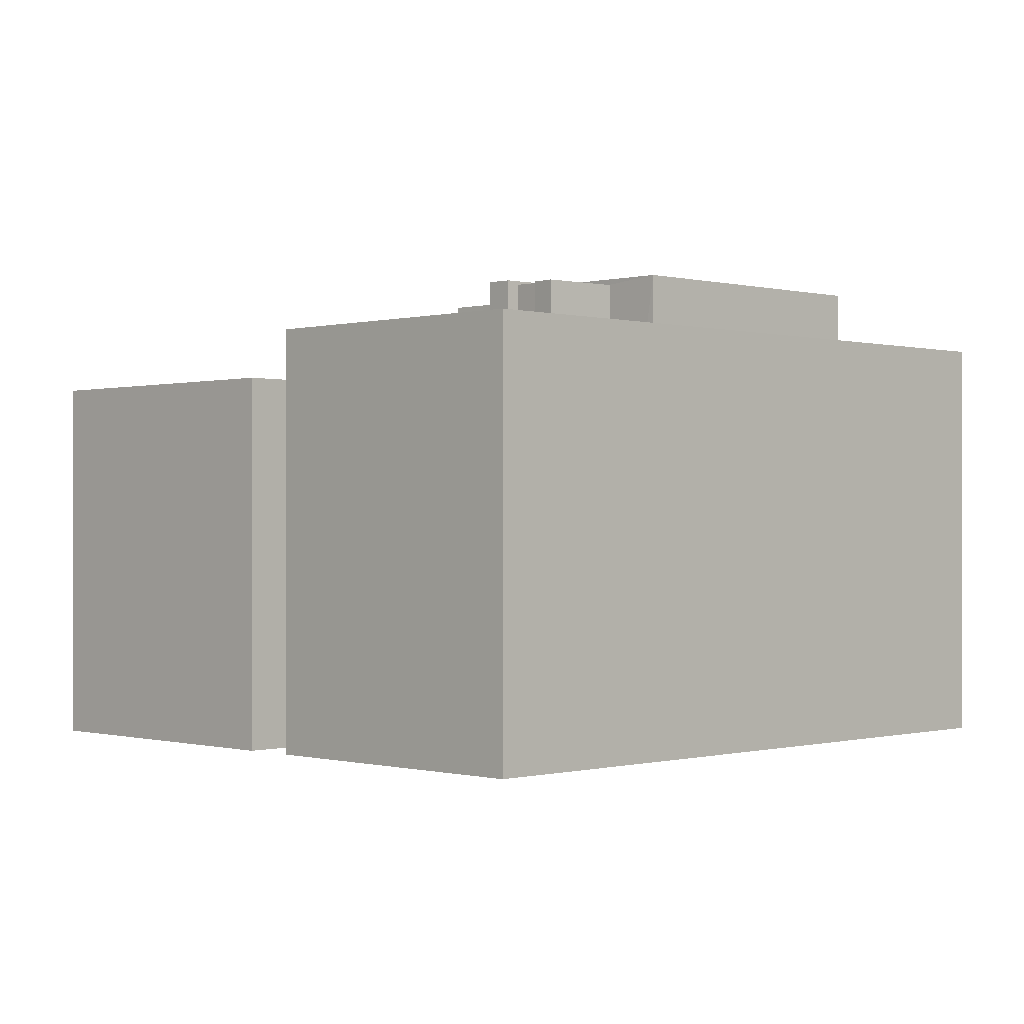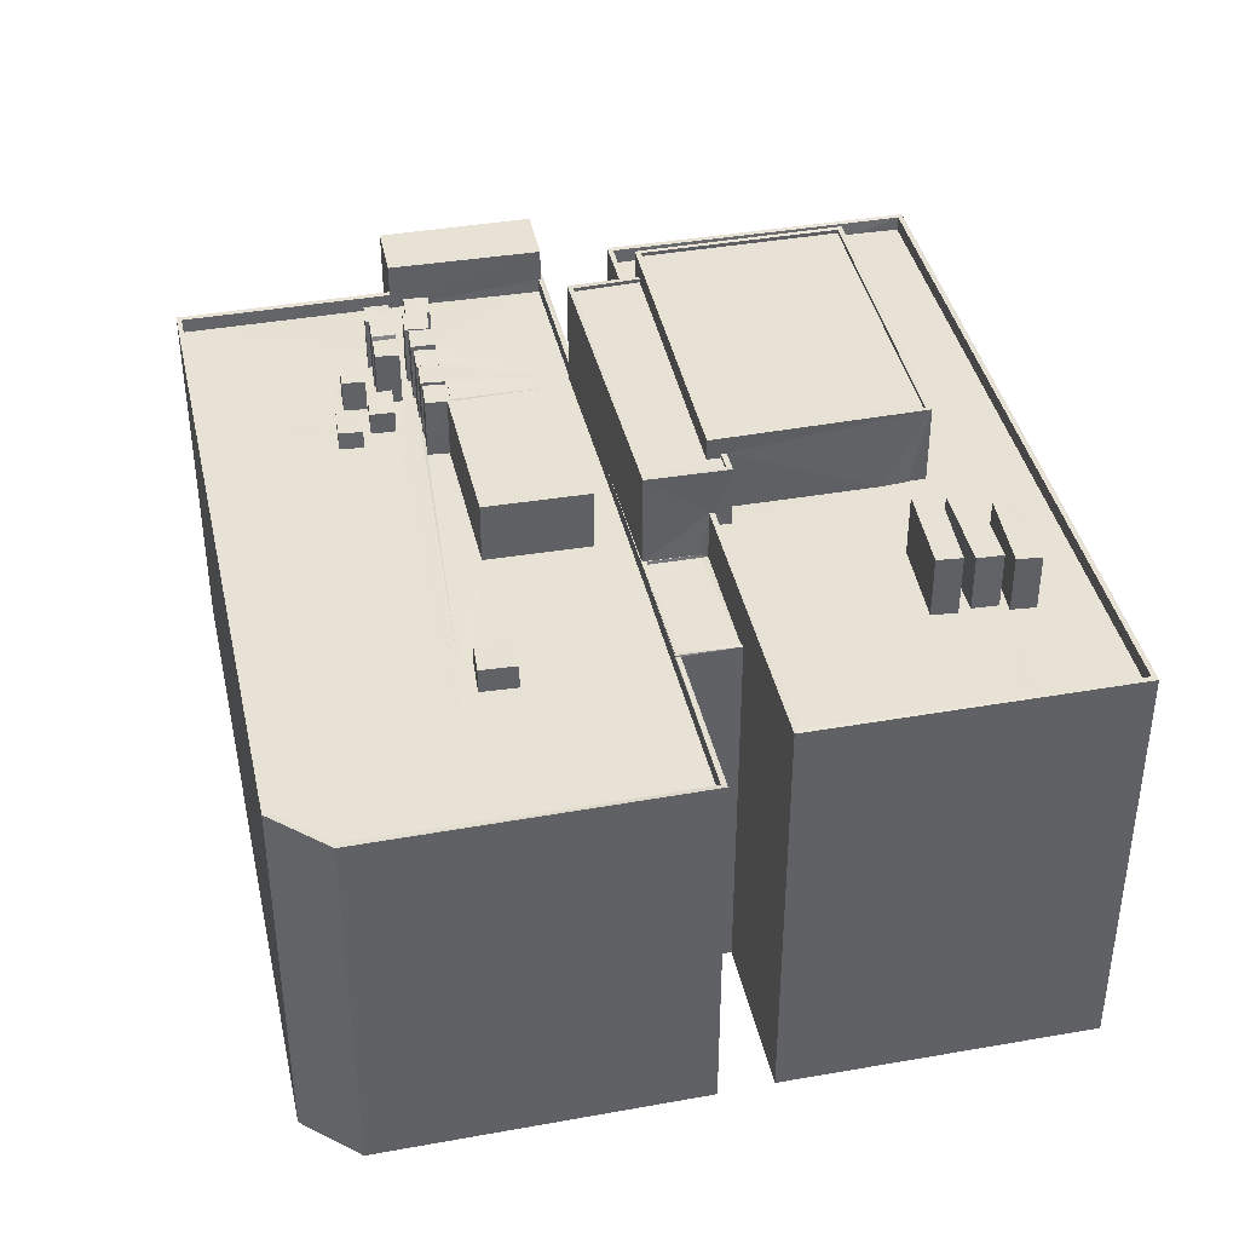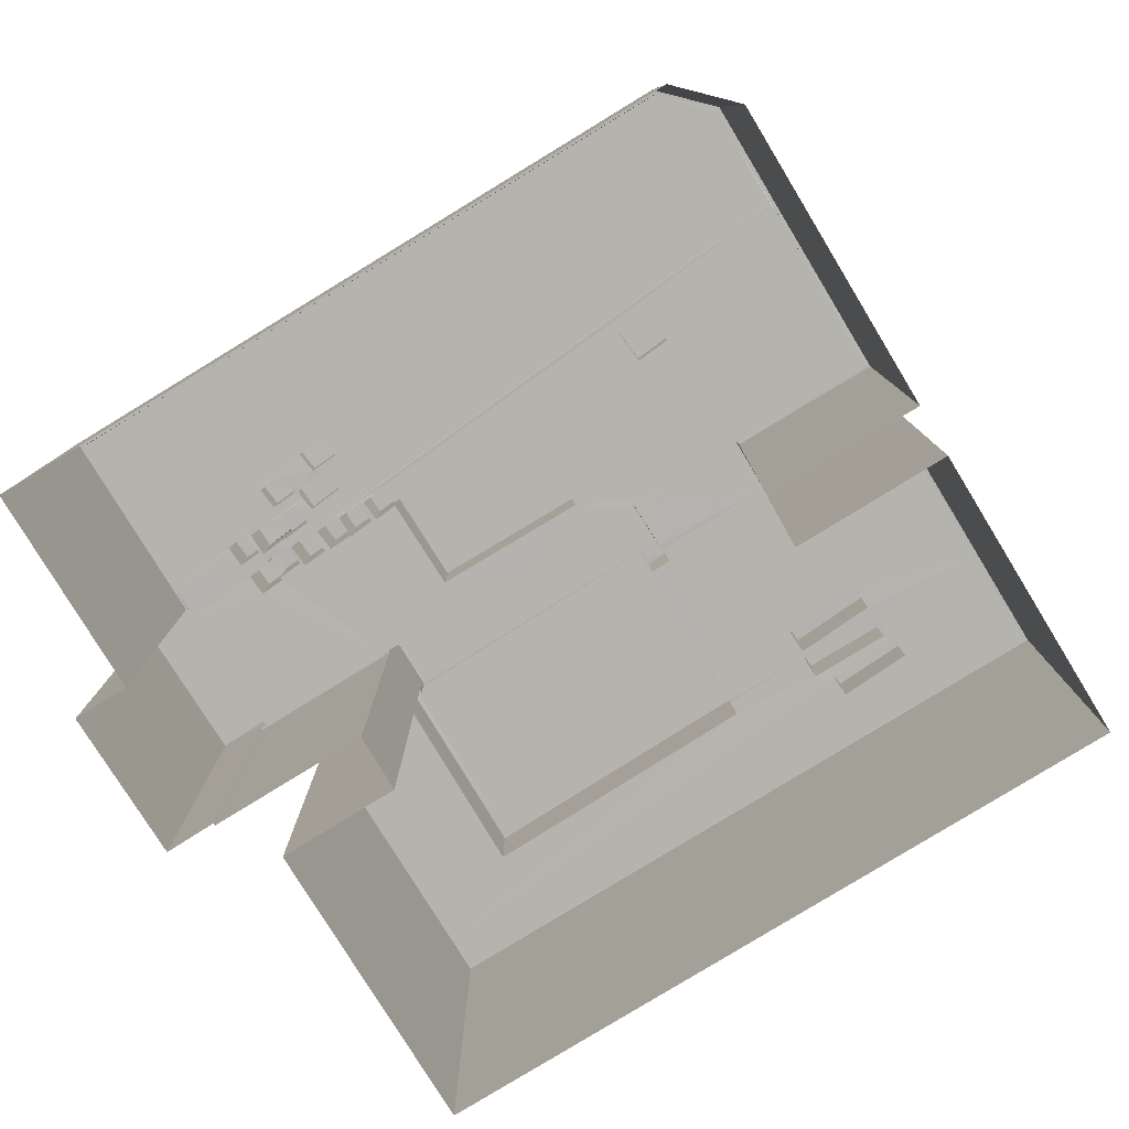
<metadata>
{"format":"obj","ext":"obj","renderer":"f3d","projection":"perspective","resolution":1024,"background":"white","views":[{"elev":-0.3,"azim":56.7,"up":"+Z"},{"elev":40.2,"azim":-0.7,"up":"+Z"},{"elev":-80.0,"azim":-47.0,"up":"+Z"}]}
</metadata>
<code>
v 1.238e+05 7.85e+05 19.4
v 1.238e+05 7.851e+05 19.4
v 1.238e+05 7.851e+05 19.4
v 1.239e+05 7.85e+05 19.4
v 1.238e+05 7.85e+05 19.4
v 1.239e+05 7.85e+05 19.4
v 1.238e+05 7.851e+05 19.4
v 1.238e+05 7.851e+05 19.4
v 1.238e+05 7.851e+05 19.4
v 1.238e+05 7.851e+05 19.4
v 1.239e+05 7.85e+05 19.4
v 1.239e+05 7.85e+05 19.4
v 1.239e+05 7.85e+05 19.4
v 1.239e+05 7.851e+05 19.41
v 1.239e+05 7.851e+05 19.4
v 1.239e+05 7.851e+05 19.4
v 1.238e+05 7.851e+05 19.4
v 1.239e+05 7.85e+05 48.09
v 1.239e+05 7.85e+05 48.09
v 1.239e+05 7.85e+05 48.09
v 1.239e+05 7.85e+05 48.09
v 1.239e+05 7.85e+05 44.42
v 1.239e+05 7.85e+05 44.42
v 1.239e+05 7.85e+05 44.42
v 1.239e+05 7.85e+05 44.42
v 1.239e+05 7.85e+05 44.42
v 1.239e+05 7.85e+05 44.42
v 1.239e+05 7.85e+05 44.42
v 1.239e+05 7.85e+05 44.42
v 1.239e+05 7.85e+05 44.42
v 1.239e+05 7.85e+05 44.42
v 1.239e+05 7.85e+05 44.42
v 1.239e+05 7.85e+05 44.42
v 1.239e+05 7.85e+05 44.42
v 1.239e+05 7.85e+05 44.42
v 1.239e+05 7.85e+05 44.42
v 1.239e+05 7.85e+05 44.42
v 1.239e+05 7.85e+05 44.42
v 1.239e+05 7.85e+05 44.42
v 1.239e+05 7.851e+05 44.42
v 1.239e+05 7.85e+05 44.42
v 1.239e+05 7.851e+05 44.42
v 1.239e+05 7.851e+05 44.42
v 1.239e+05 7.851e+05 44.42
v 1.239e+05 7.85e+05 44.42
v 1.239e+05 7.85e+05 44.42
v 1.239e+05 7.85e+05 44.42
v 1.239e+05 7.85e+05 44.42
v 1.239e+05 7.851e+05 44.42
v 1.239e+05 7.85e+05 45.32
v 1.239e+05 7.85e+05 45.32
v 1.239e+05 7.85e+05 45.32
v 1.239e+05 7.851e+05 45.32
v 1.239e+05 7.851e+05 45.32
v 1.239e+05 7.851e+05 45.32
v 1.239e+05 7.85e+05 45.32
v 1.239e+05 7.851e+05 45.32
v 1.239e+05 7.851e+05 45.32
v 1.239e+05 7.851e+05 45.32
v 1.239e+05 7.85e+05 45.32
v 1.239e+05 7.851e+05 45.32
v 1.239e+05 7.85e+05 45.32
v 1.239e+05 7.851e+05 45.32
v 1.239e+05 7.85e+05 47.77
v 1.239e+05 7.85e+05 47.77
v 1.239e+05 7.85e+05 47.77
v 1.239e+05 7.85e+05 47.77
v 1.239e+05 7.85e+05 42.37
v 1.239e+05 7.85e+05 42.37
v 1.239e+05 7.85e+05 42.37
v 1.239e+05 7.85e+05 42.37
v 1.239e+05 7.85e+05 42.37
v 1.239e+05 7.85e+05 42.37
v 1.239e+05 7.85e+05 42.62
v 1.239e+05 7.85e+05 42.62
v 1.239e+05 7.85e+05 42.62
v 1.239e+05 7.85e+05 42.62
v 1.239e+05 7.85e+05 42.62
v 1.239e+05 7.85e+05 42.62
v 1.239e+05 7.85e+05 42.62
v 1.239e+05 7.85e+05 42.62
v 1.239e+05 7.85e+05 42.62
v 1.239e+05 7.851e+05 48.08
v 1.239e+05 7.851e+05 48.08
v 1.238e+05 7.851e+05 48.08
v 1.239e+05 7.85e+05 48.08
v 1.239e+05 7.85e+05 48.08
v 1.239e+05 7.85e+05 48.08
v 1.238e+05 7.851e+05 48.08
v 1.239e+05 7.85e+05 48.08
v 1.239e+05 7.85e+05 48.08
v 1.239e+05 7.85e+05 48.08
v 1.239e+05 7.85e+05 47.83
v 1.239e+05 7.85e+05 47.83
v 1.239e+05 7.85e+05 47.83
v 1.239e+05 7.85e+05 47.83
v 1.238e+05 7.851e+05 47.83
v 1.239e+05 7.851e+05 47.83
v 1.239e+05 7.85e+05 47.79
v 1.239e+05 7.85e+05 47.79
v 1.239e+05 7.85e+05 47.79
v 1.239e+05 7.85e+05 47.79
v 1.239e+05 7.851e+05 48.91
v 1.239e+05 7.85e+05 48.91
v 1.239e+05 7.851e+05 48.91
v 1.239e+05 7.85e+05 48.91
v 1.239e+05 7.851e+05 49.16
v 1.239e+05 7.85e+05 49.16
v 1.239e+05 7.851e+05 49.16
v 1.239e+05 7.85e+05 49.16
v 1.239e+05 7.851e+05 49.16
v 1.239e+05 7.85e+05 49.16
v 1.239e+05 7.85e+05 49.16
v 1.239e+05 7.851e+05 49.16
v 1.238e+05 7.851e+05 41.62
v 1.238e+05 7.851e+05 41.62
v 1.238e+05 7.851e+05 41.62
v 1.238e+05 7.851e+05 41.62
v 1.238e+05 7.851e+05 41.62
v 1.238e+05 7.851e+05 41.62
v 1.238e+05 7.85e+05 41.62
v 1.238e+05 7.851e+05 41.62
v 1.238e+05 7.85e+05 41.62
v 1.238e+05 7.851e+05 41.62
v 1.239e+05 7.851e+05 41.62
v 1.239e+05 7.85e+05 41.62
v 1.238e+05 7.85e+05 41.62
v 1.238e+05 7.851e+05 41.62
v 1.239e+05 7.85e+05 41.62
v 1.239e+05 7.85e+05 41.62
v 1.238e+05 7.85e+05 41.62
v 1.239e+05 7.85e+05 41.62
v 1.238e+05 7.851e+05 41.62
v 1.238e+05 7.851e+05 41.62
v 1.238e+05 7.851e+05 41.62
v 1.238e+05 7.851e+05 41.62
v 1.238e+05 7.85e+05 41.62
v 1.238e+05 7.85e+05 41.62
v 1.238e+05 7.85e+05 41.62
v 1.238e+05 7.851e+05 41.62
v 1.238e+05 7.851e+05 41.62
v 1.238e+05 7.851e+05 41.62
v 1.238e+05 7.851e+05 41.62
v 1.238e+05 7.851e+05 41.62
v 1.238e+05 7.851e+05 41.62
v 1.238e+05 7.851e+05 41.62
v 1.238e+05 7.851e+05 41.62
v 1.238e+05 7.851e+05 41.62
v 1.238e+05 7.851e+05 41.62
v 1.238e+05 7.851e+05 41.62
v 1.238e+05 7.851e+05 41.62
v 1.238e+05 7.851e+05 41.62
v 1.238e+05 7.851e+05 41.62
v 1.238e+05 7.851e+05 41.62
v 1.238e+05 7.851e+05 41.62
v 1.238e+05 7.85e+05 41.62
v 1.238e+05 7.85e+05 41.62
v 1.238e+05 7.85e+05 41.62
v 1.239e+05 7.85e+05 41.62
v 1.238e+05 7.851e+05 41.62
v 1.238e+05 7.85e+05 41.62
v 1.238e+05 7.851e+05 41.62
v 1.238e+05 7.851e+05 41.62
v 1.238e+05 7.851e+05 41.62
v 1.238e+05 7.851e+05 41.62
v 1.238e+05 7.851e+05 41.62
v 1.238e+05 7.851e+05 41.62
v 1.238e+05 7.851e+05 41.62
v 1.238e+05 7.85e+05 41.62
v 1.238e+05 7.851e+05 41.62
v 1.238e+05 7.851e+05 41.62
v 1.238e+05 7.851e+05 41.62
v 1.238e+05 7.851e+05 41.62
v 1.238e+05 7.851e+05 41.62
v 1.238e+05 7.851e+05 41.62
v 1.238e+05 7.851e+05 41.62
v 1.238e+05 7.851e+05 41.62
v 1.238e+05 7.851e+05 41.62
v 1.238e+05 7.851e+05 41.62
v 1.238e+05 7.851e+05 41.62
v 1.238e+05 7.851e+05 41.62
v 1.238e+05 7.851e+05 41.62
v 1.238e+05 7.851e+05 41.62
v 1.238e+05 7.851e+05 41.62
v 1.238e+05 7.851e+05 41.62
v 1.238e+05 7.851e+05 41.62
v 1.238e+05 7.851e+05 41.62
v 1.238e+05 7.851e+05 41.62
v 1.238e+05 7.851e+05 41.62
v 1.238e+05 7.851e+05 41.62
v 1.238e+05 7.851e+05 41.62
v 1.238e+05 7.851e+05 41.62
v 1.238e+05 7.851e+05 41.62
v 1.238e+05 7.85e+05 41.62
v 1.238e+05 7.85e+05 41.62
v 1.238e+05 7.85e+05 41.62
v 1.238e+05 7.851e+05 41.62
v 1.238e+05 7.851e+05 41.62
v 1.238e+05 7.851e+05 41.62
v 1.238e+05 7.851e+05 41.62
v 1.238e+05 7.851e+05 41.62
v 1.238e+05 7.851e+05 41.62
v 1.238e+05 7.851e+05 41.62
v 1.238e+05 7.851e+05 41.62
v 1.239e+05 7.85e+05 42.52
v 1.239e+05 7.85e+05 42.52
v 1.239e+05 7.851e+05 42.52
v 1.239e+05 7.85e+05 42.52
v 1.239e+05 7.85e+05 42.52
v 1.239e+05 7.85e+05 42.52
v 1.238e+05 7.851e+05 42.52
v 1.238e+05 7.851e+05 42.52
v 1.238e+05 7.851e+05 42.52
v 1.238e+05 7.851e+05 42.52
v 1.238e+05 7.851e+05 42.52
v 1.238e+05 7.851e+05 42.52
v 1.239e+05 7.85e+05 42.52
v 1.239e+05 7.85e+05 42.52
v 1.239e+05 7.85e+05 42.52
v 1.239e+05 7.85e+05 42.52
v 1.239e+05 7.85e+05 42.52
v 1.238e+05 7.85e+05 42.52
v 1.238e+05 7.851e+05 42.52
v 1.238e+05 7.851e+05 42.52
v 1.238e+05 7.851e+05 42.52
v 1.238e+05 7.851e+05 42.52
v 1.238e+05 7.85e+05 42.52
v 1.238e+05 7.85e+05 42.52
v 1.238e+05 7.85e+05 42.52
v 1.238e+05 7.851e+05 45.27
v 1.238e+05 7.851e+05 45.27
v 1.238e+05 7.851e+05 45.27
v 1.238e+05 7.851e+05 45.27
v 1.238e+05 7.851e+05 45.23
v 1.238e+05 7.851e+05 45.23
v 1.238e+05 7.851e+05 45.23
v 1.238e+05 7.85e+05 45.23
v 1.238e+05 7.85e+05 45.23
v 1.238e+05 7.851e+05 45.23
v 1.238e+05 7.851e+05 45.27
v 1.238e+05 7.851e+05 45.27
v 1.238e+05 7.851e+05 45.27
v 1.238e+05 7.851e+05 45.27
v 1.238e+05 7.851e+05 45.27
v 1.238e+05 7.851e+05 45.27
v 1.238e+05 7.851e+05 45.27
v 1.238e+05 7.851e+05 45.27
v 1.238e+05 7.851e+05 45.27
v 1.238e+05 7.851e+05 45.27
v 1.238e+05 7.851e+05 45.27
v 1.238e+05 7.851e+05 45.27
v 1.238e+05 7.851e+05 45.27
v 1.238e+05 7.851e+05 45.27
v 1.238e+05 7.851e+05 45.27
v 1.238e+05 7.851e+05 45.27
v 1.238e+05 7.851e+05 45.27
v 1.238e+05 7.851e+05 45.27
v 1.238e+05 7.851e+05 45.27
v 1.238e+05 7.851e+05 45.27
v 1.238e+05 7.85e+05 43.09
v 1.238e+05 7.85e+05 43.09
v 1.238e+05 7.85e+05 43.09
v 1.238e+05 7.85e+05 43.09
v 1.238e+05 7.851e+05 44.51
v 1.238e+05 7.851e+05 44.51
v 1.238e+05 7.851e+05 44.51
v 1.238e+05 7.851e+05 44.51
v 1.238e+05 7.851e+05 44.9
v 1.238e+05 7.851e+05 44.9
v 1.238e+05 7.851e+05 44.9
v 1.238e+05 7.851e+05 44.9
v 1.238e+05 7.851e+05 45.16
v 1.238e+05 7.851e+05 45.16
v 1.238e+05 7.851e+05 45.16
v 1.238e+05 7.851e+05 45.16
v 1.238e+05 7.851e+05 44.9
v 1.238e+05 7.851e+05 44.9
v 1.238e+05 7.851e+05 44.9
v 1.238e+05 7.851e+05 44.9
v 1.238e+05 7.851e+05 44.9
v 1.238e+05 7.851e+05 44.9
v 1.238e+05 7.851e+05 43.56
v 1.238e+05 7.851e+05 43.56
v 1.238e+05 7.851e+05 43.56
v 1.238e+05 7.851e+05 43.56
v 1.238e+05 7.851e+05 42.73
v 1.238e+05 7.851e+05 42.73
v 1.238e+05 7.851e+05 42.73
v 1.238e+05 7.851e+05 42.73
v 1.238e+05 7.851e+05 42.95
v 1.238e+05 7.851e+05 42.95
v 1.238e+05 7.851e+05 42.95
v 1.238e+05 7.851e+05 42.95
f 1 2 3
f 4 5 1
f 6 5 4
f 7 8 9
f 3 2 8
f 7 9 10
f 11 12 13
f 11 13 14
f 14 15 16
f 13 4 3
f 17 3 7
f 15 13 3
f 4 1 3
f 3 8 7
f 14 13 15
f 18 19 20
f 21 18 20
f 22 23 24
f 25 22 24
f 26 27 23
f 28 26 22
f 29 28 30
f 24 31 32
f 29 33 34
f 34 33 35
f 33 32 35
f 22 26 23
f 25 24 32
f 28 22 30
f 33 25 32
f 29 30 33
f 36 37 38
f 29 39 37
f 38 40 41
f 42 40 43
f 42 43 44
f 29 37 28
f 28 37 36
f 26 41 27
f 45 41 26
f 36 38 45
f 41 40 42
f 45 38 41
f 39 46 47
f 48 40 38
f 40 48 49
f 46 49 48
f 37 39 47
f 46 48 47
f 50 51 52
f 53 54 55
f 50 56 51
f 53 57 58
f 59 56 55
f 52 51 60
f 57 61 58
f 62 56 59
f 51 56 62
f 54 59 55
f 54 58 63
f 53 58 54
f 64 65 66
f 64 67 65
f 68 69 70
f 70 71 72
f 68 72 73
f 68 70 72
f 74 75 76
f 77 76 78
f 79 80 81
f 76 75 82
f 78 76 80
f 81 80 82
f 80 76 82
f 83 84 85
f 86 87 88
f 84 89 85
f 87 90 88
f 86 88 91
f 85 89 91
f 92 85 91
f 88 92 91
f 93 94 95
f 93 95 96
f 95 97 96
f 95 98 97
f 99 100 101
f 99 102 100
f 103 104 105
f 103 106 104
f 107 108 109
f 107 110 108
f 109 111 107
f 112 113 108
f 110 112 108
f 111 113 112
f 107 111 114
f 114 111 112
f 115 116 117
f 118 115 119
f 116 120 117
f 121 122 123
f 119 124 125
f 126 125 127
f 123 122 128
f 129 130 131
f 130 132 127
f 132 126 127
f 133 134 128
f 135 136 134
f 137 131 138
f 119 117 135
f 137 138 139
f 139 138 140
f 140 138 141
f 142 143 144
f 144 143 145
f 146 147 148
f 124 142 149
f 150 147 146
f 142 150 143
f 151 152 153
f 153 152 154
f 150 151 147
f 122 133 128
f 138 130 127
f 125 124 127
f 155 134 133
f 151 155 152
f 119 115 117
f 124 119 150
f 131 130 138
f 155 135 134
f 155 119 135
f 124 150 142
f 150 119 151
f 119 155 151
f 139 156 157
f 158 129 131
f 129 158 159
f 156 159 158
f 137 139 157
f 156 158 157
f 148 160 146
f 160 161 139
f 161 156 139
f 145 162 144
f 146 160 162
f 144 162 140
f 140 160 139
f 140 162 160
f 160 121 161
f 160 122 121
f 154 122 153
f 122 160 153
f 116 163 120
f 164 163 165
f 166 120 167
f 123 168 169
f 164 170 171
f 123 128 172
f 173 174 128
f 175 173 167
f 176 177 178
f 120 171 178
f 179 180 181
f 180 182 183
f 184 179 181
f 123 172 168
f 185 184 172
f 175 186 173
f 178 177 175
f 179 182 180
f 185 179 184
f 128 174 185
f 173 186 174
f 163 171 120
f 164 171 163
f 178 167 120
f 128 185 172
f 178 175 167
f 187 188 189
f 190 164 188
f 170 164 190
f 191 180 183
f 192 191 193
f 187 192 193
f 187 193 190
f 193 177 176
f 193 183 177
f 187 190 188
f 191 183 193
f 194 195 196
f 189 196 197
f 187 189 198
f 196 195 197
f 189 197 198
f 192 187 199
f 180 191 200
f 180 200 181
f 187 198 199
f 195 169 197
f 168 201 169
f 199 202 200
f 168 203 201
f 199 198 204
f 203 202 204
f 181 200 202
f 169 201 197
f 203 204 201
f 202 199 204
f 205 206 207
f 208 209 210
f 211 212 213
f 212 214 213
f 213 215 216
f 213 214 215
f 217 218 219
f 219 218 220
f 218 221 220
f 222 221 218
f 223 224 225
f 224 223 226
f 222 227 228
f 226 228 224
f 228 227 224
f 222 229 227
f 222 218 229
f 230 231 232
f 233 230 232
f 234 235 236
f 234 237 238
f 236 239 237
f 234 236 237
f 240 241 242
f 243 240 242
f 244 245 246
f 247 244 246
f 248 249 250
f 251 248 250
f 252 253 254
f 255 252 254
f 256 257 258
f 253 256 254
f 254 256 259
f 259 256 258
f 260 261 262
f 260 263 261
f 264 265 266
f 264 267 265
f 268 269 270
f 268 271 269
f 272 273 274
f 272 275 273
f 276 277 278
f 277 279 278
f 278 280 281
f 278 279 280
f 282 283 284
f 282 285 283
f 286 287 288
f 286 289 287
f 290 291 292
f 293 290 292
f 25 19 22
f 25 20 19
f 19 18 30
f 22 19 30
f 18 21 33
f 30 18 33
f 21 20 25
f 33 21 25
f 79 52 71
f 52 81 50
f 50 81 12
f 71 70 79
f 12 81 13
f 52 79 81
f 55 14 16
f 53 55 16
f 55 11 14
f 55 56 11
f 56 12 11
f 56 50 12
f 15 53 16
f 15 57 53
f 63 43 54
f 63 44 43
f 60 51 34
f 35 60 34
f 49 59 40
f 40 54 43
f 40 59 54
f 59 49 46
f 62 59 46
f 34 51 29
f 39 29 62
f 39 62 46
f 29 51 62
f 26 66 45
f 26 64 66
f 66 65 36
f 45 66 36
f 65 67 28
f 36 65 28
f 28 64 26
f 28 67 64
f 78 210 77
f 77 210 72
f 78 208 210
f 72 210 73
f 70 69 80
f 79 70 80
f 208 78 209
f 68 209 69
f 69 209 80
f 209 78 80
f 82 220 81
f 81 220 13
f 82 219 220
f 13 220 4
f 75 132 217
f 132 130 217
f 82 75 217
f 219 82 217
f 126 132 205
f 206 205 74
f 74 205 75
f 205 132 75
f 77 72 71
f 32 86 60
f 35 32 60
f 52 76 77
f 76 52 91
f 86 91 52
f 52 77 71
f 86 52 60
f 87 86 32
f 31 87 32
f 76 91 74
f 206 74 207
f 125 207 119
f 207 91 89
f 119 207 89
f 74 91 207
f 214 15 3
f 119 89 212
f 118 119 212
f 57 84 61
f 57 15 214
f 84 57 89
f 89 214 212
f 57 214 89
f 83 97 98
f 83 85 97
f 94 93 88
f 90 94 88
f 92 88 93
f 96 92 93
f 85 96 97
f 85 92 96
f 38 101 48
f 38 99 101
f 48 100 47
f 48 101 100
f 100 102 37
f 47 100 37
f 37 102 99
f 38 37 99
f 41 109 108
f 41 42 109
f 107 103 105
f 107 114 103
f 107 105 104
f 110 107 104
f 110 104 106
f 112 110 106
f 112 106 103
f 114 112 103
f 90 113 95
f 113 87 108
f 41 108 27
f 95 94 90
f 24 87 31
f 23 108 24
f 27 108 23
f 113 90 87
f 108 87 24
f 98 95 83
f 61 84 58
f 95 113 83
f 58 84 111
f 83 113 111
f 84 83 111
f 42 63 109
f 109 63 111
f 42 44 63
f 111 63 58
f 6 220 221
f 6 4 220
f 3 17 215
f 214 3 215
f 221 5 6
f 221 222 5
f 222 1 5
f 222 228 1
f 226 2 1
f 228 226 1
f 7 215 17
f 7 216 215
f 223 2 226
f 223 8 2
f 210 209 68
f 73 210 68
f 165 225 164
f 164 224 188
f 164 225 224
f 211 118 212
f 211 115 118
f 126 205 207
f 125 126 207
f 159 218 129
f 218 217 129
f 217 130 129
f 194 229 195
f 195 229 169
f 169 229 123
f 156 229 218
f 156 218 159
f 123 229 121
f 121 229 161
f 161 229 156
f 229 194 196
f 227 229 196
f 188 224 189
f 189 227 196
f 189 224 227
f 144 232 142
f 144 233 232
f 231 235 232
f 232 235 142
f 231 236 235
f 142 235 149
f 236 231 239
f 141 239 140
f 140 239 230
f 239 231 230
f 230 233 144
f 140 230 144
f 238 237 138
f 127 238 138
f 237 239 141
f 138 237 141
f 149 234 124
f 149 235 234
f 234 238 127
f 124 234 127
f 146 242 150
f 146 243 242
f 242 241 143
f 150 242 143
f 162 145 240
f 145 143 241
f 240 145 241
f 240 243 146
f 162 240 146
f 153 247 151
f 153 244 247
f 151 246 147
f 151 247 246
f 160 148 245
f 245 148 246
f 148 147 246
f 245 244 153
f 160 245 153
f 133 250 155
f 133 251 250
f 155 249 152
f 155 250 249
f 122 154 248
f 154 152 249
f 248 154 249
f 122 251 133
f 122 248 251
f 167 254 166
f 167 255 254
f 136 253 134
f 136 256 253
f 173 128 252
f 128 134 253
f 252 128 253
f 252 255 167
f 173 252 167
f 262 261 158
f 131 262 158
f 261 263 157
f 158 261 157
f 263 260 137
f 157 263 137
f 137 262 131
f 137 260 262
f 165 163 225
f 8 223 9
f 163 264 225
f 9 223 266
f 223 264 266
f 225 264 223
f 265 10 9
f 266 265 9
f 267 216 265
f 265 216 10
f 267 213 216
f 10 216 7
f 213 267 211
f 267 264 116
f 115 211 116
f 264 163 116
f 211 267 116
f 171 170 270
f 170 190 268
f 170 268 270
f 270 269 178
f 171 270 178
f 193 176 271
f 176 178 269
f 271 176 269
f 271 268 190
f 193 271 190
f 272 274 175
f 177 272 175
f 273 281 274
f 274 281 175
f 273 278 281
f 175 281 186
f 278 273 276
f 182 276 183
f 183 276 275
f 276 273 275
f 183 272 177
f 183 275 272
f 281 280 174
f 186 281 174
f 174 279 185
f 174 280 279
f 279 277 179
f 185 279 179
f 277 276 182
f 179 277 182
f 191 283 200
f 191 284 283
f 283 285 199
f 200 283 199
f 199 282 192
f 199 285 282
f 282 284 191
f 192 282 191
f 288 287 204
f 198 288 204
f 287 289 201
f 204 287 201
f 289 286 197
f 201 289 197
f 197 288 198
f 197 286 288
f 184 181 292
f 181 202 293
f 181 293 292
f 184 291 172
f 184 292 291
f 203 168 290
f 168 172 291
f 290 168 291
f 290 293 202
f 203 290 202
f 120 259 258
f 117 120 258
f 257 117 258
f 257 135 117
f 136 135 257
f 256 136 257
f 254 259 120
f 166 254 120

</code>
